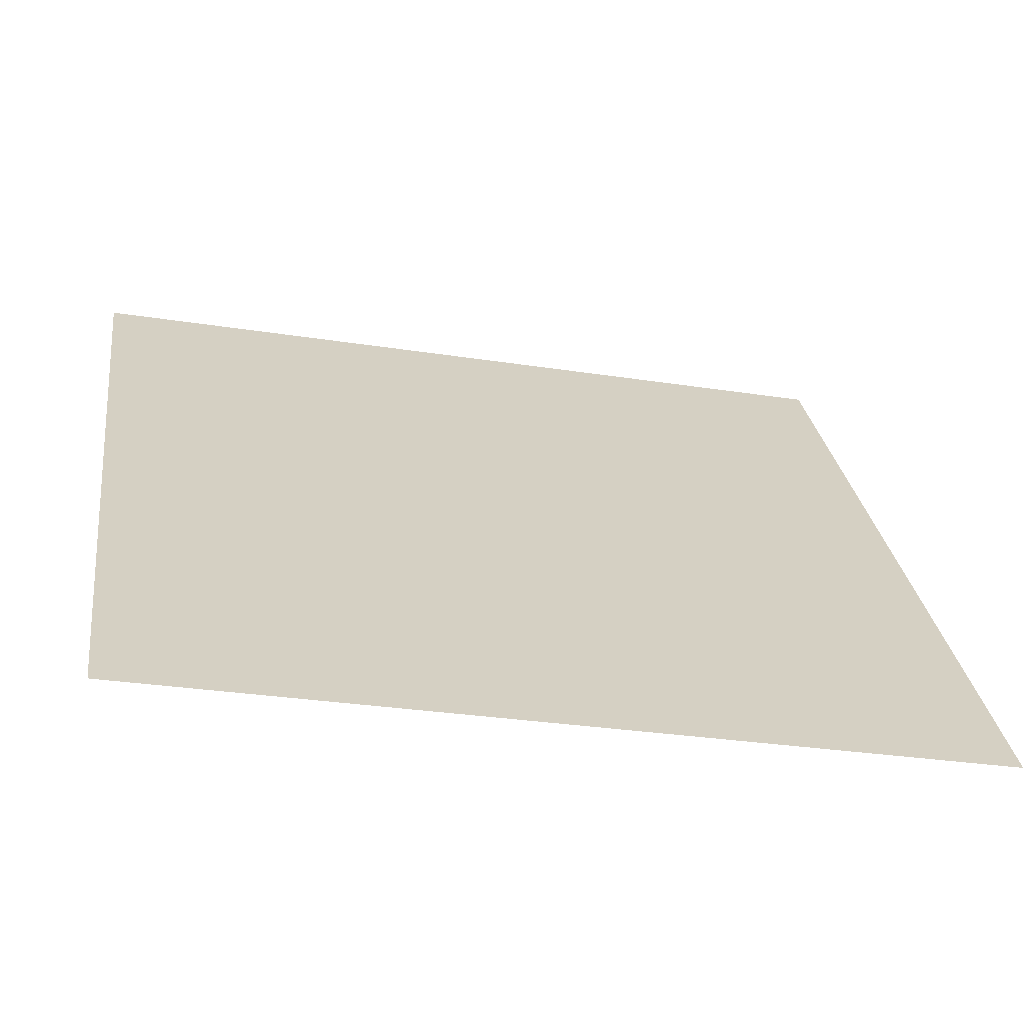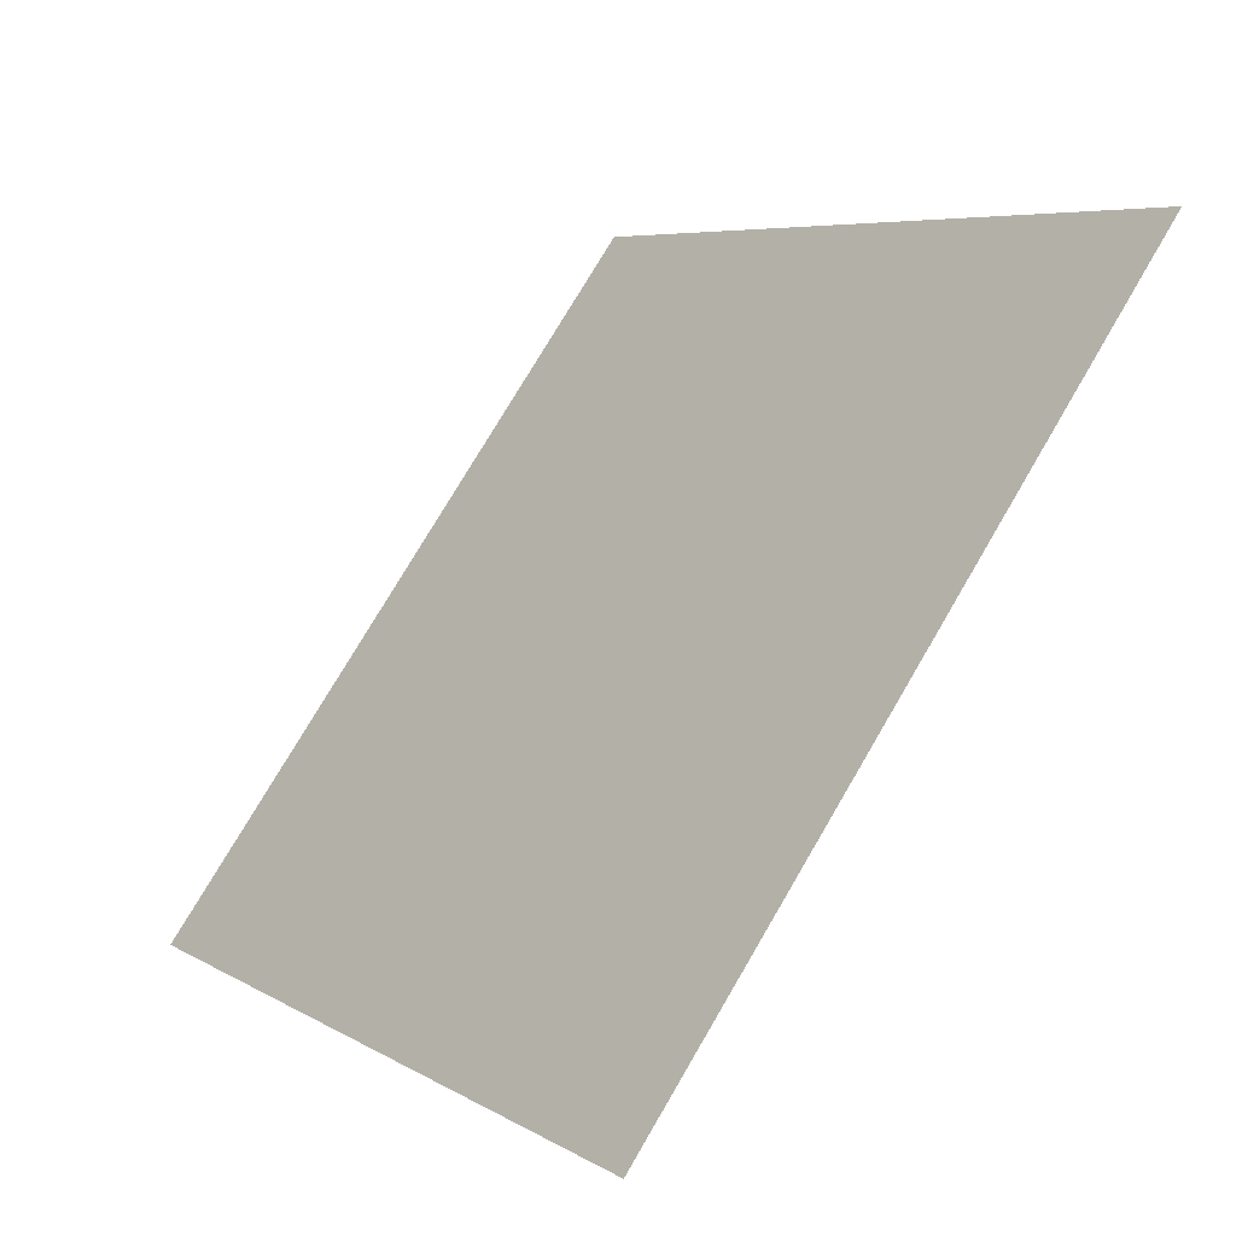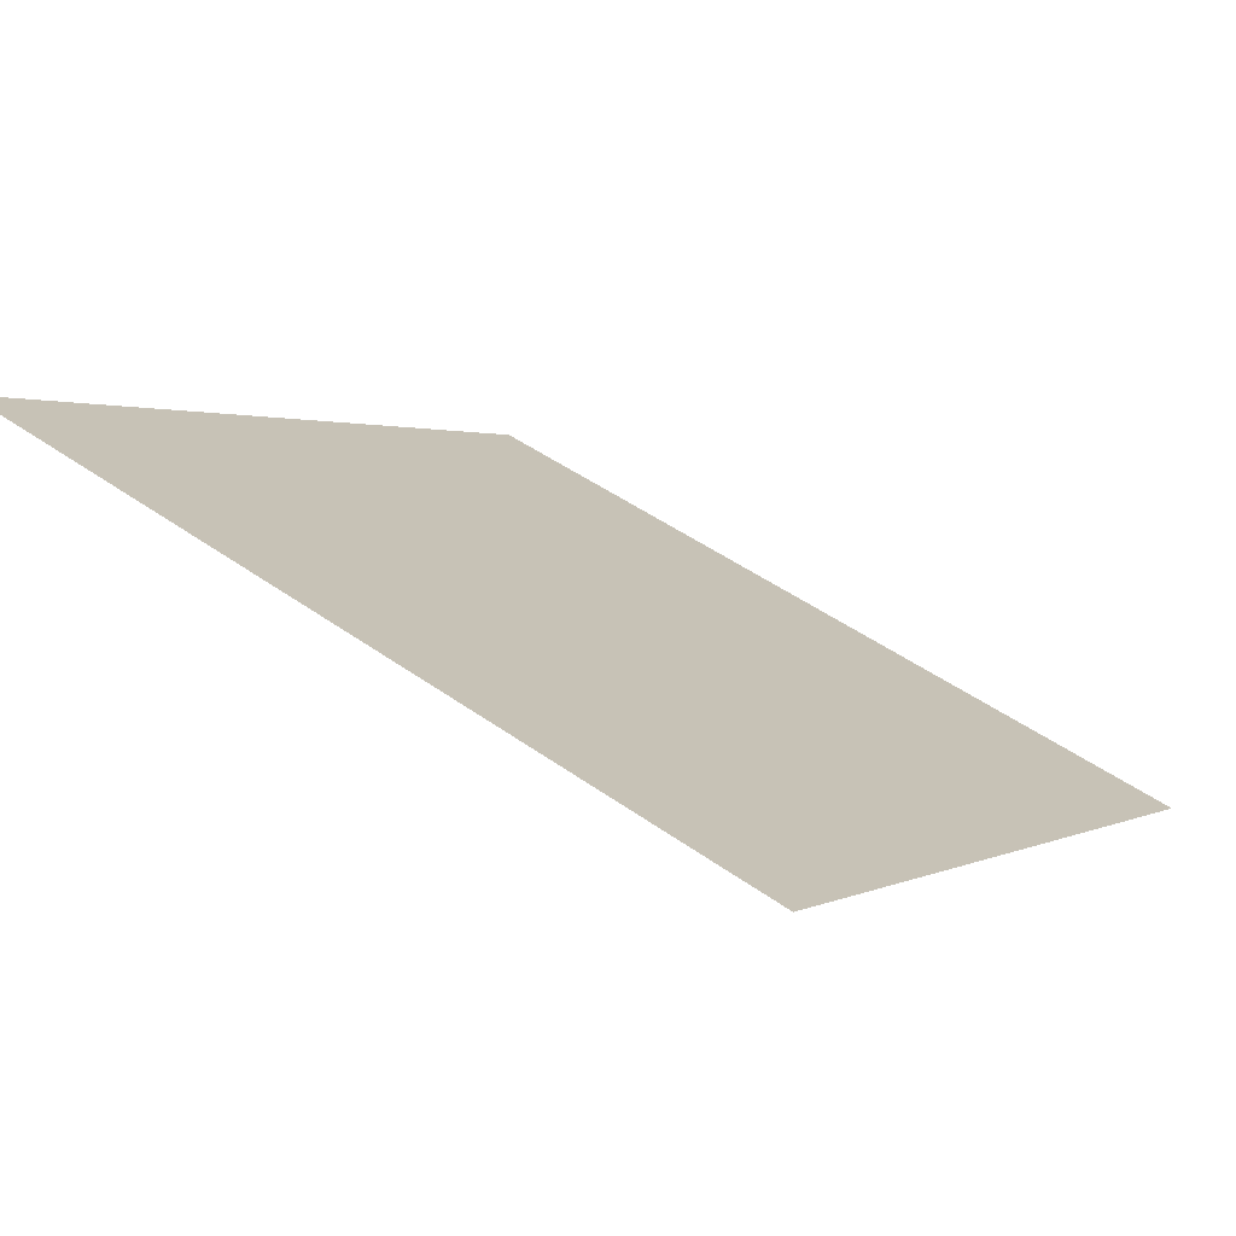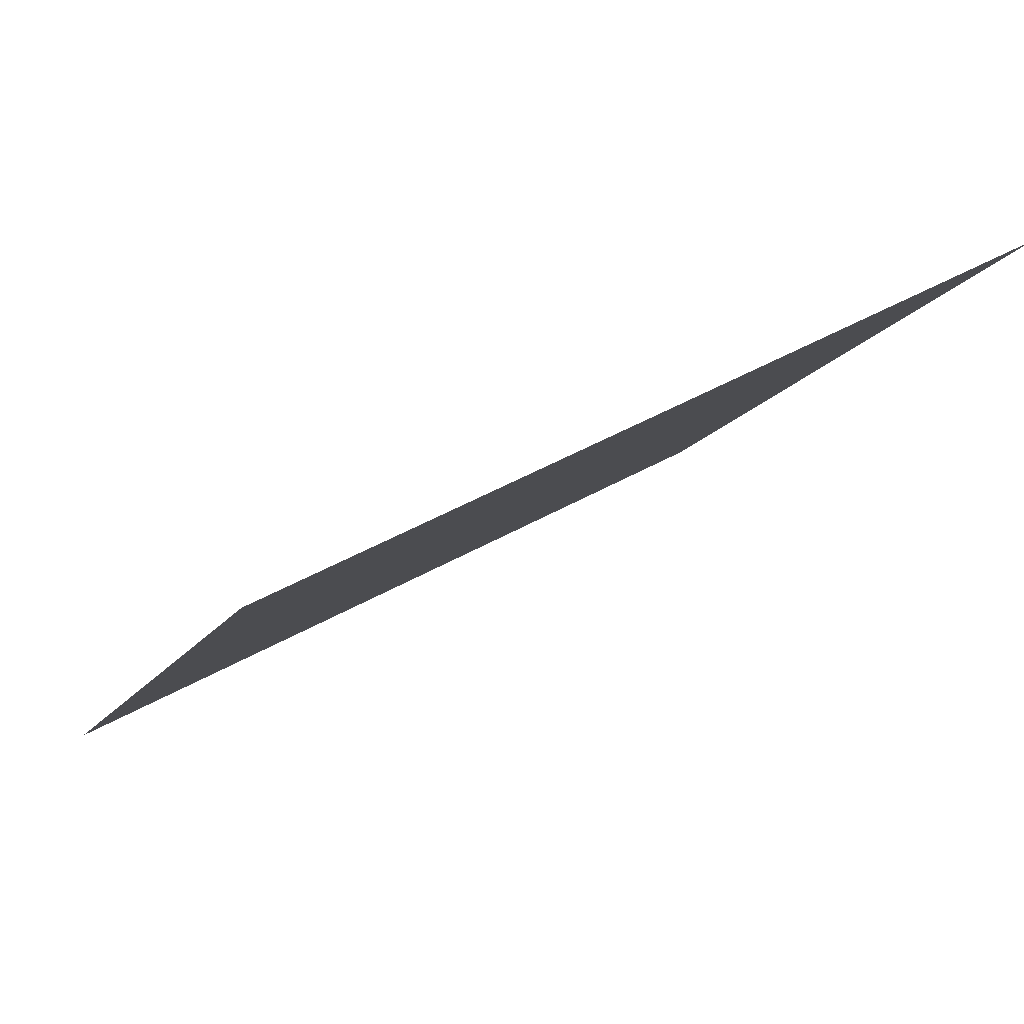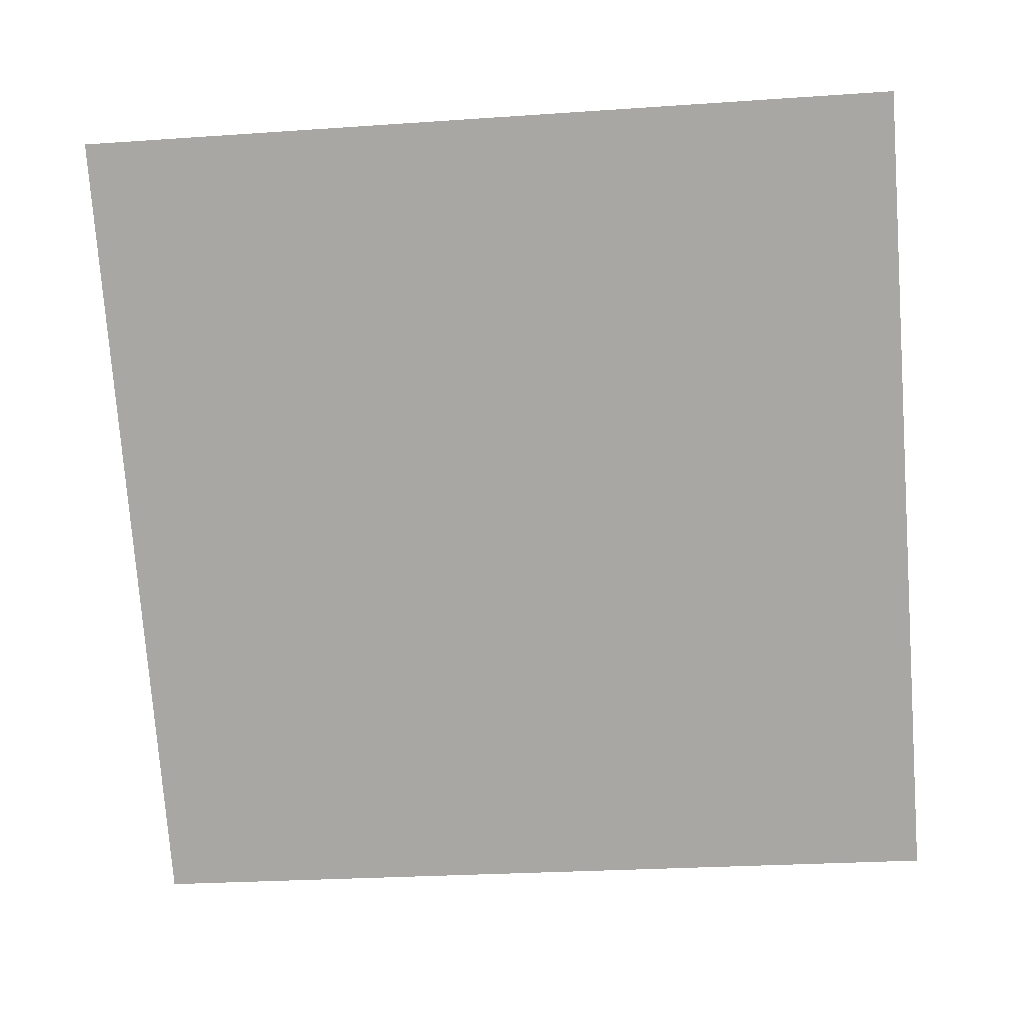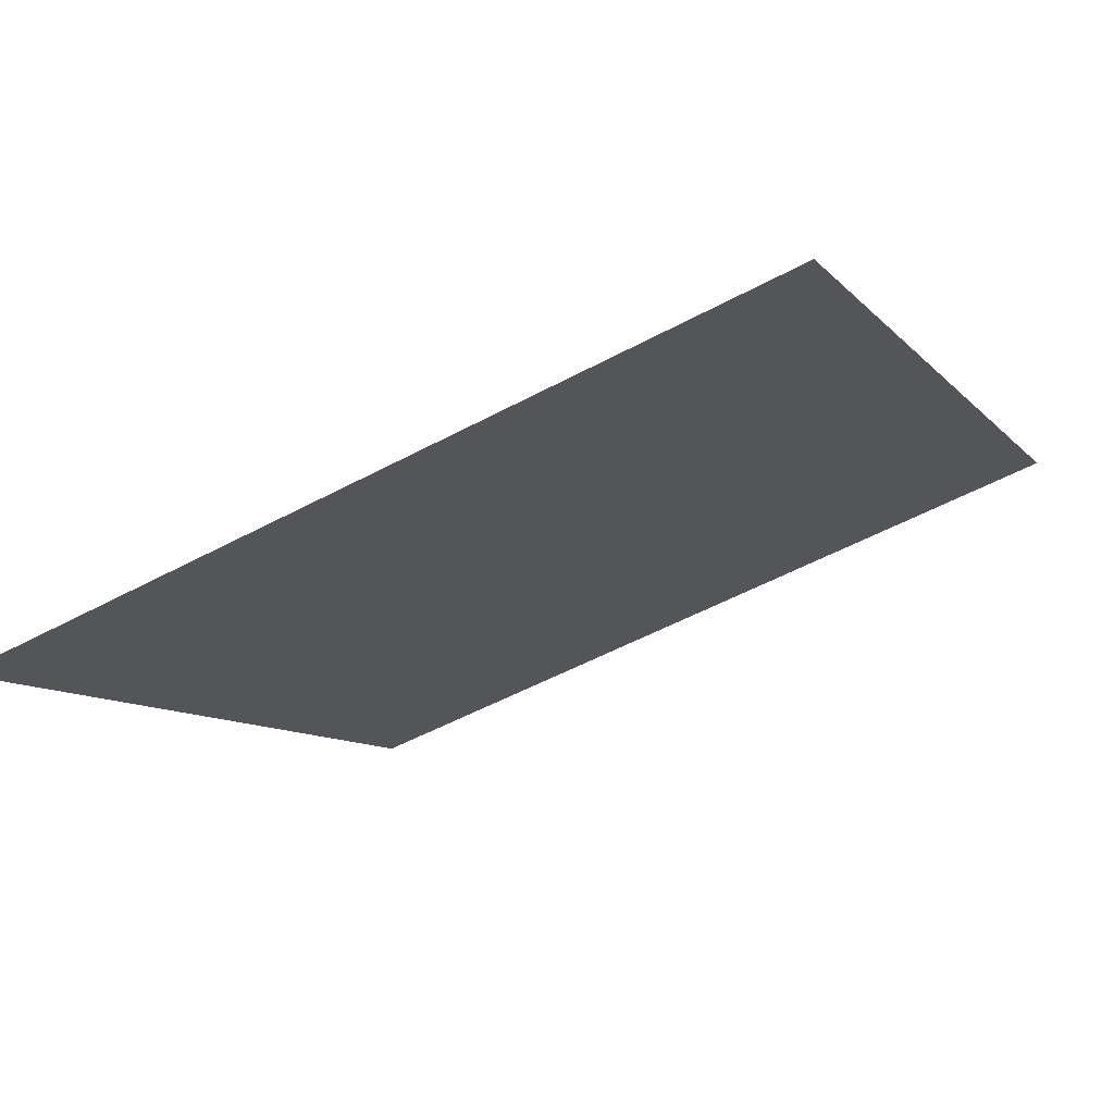
<metadata>
{"format":"obj","ext":"obj","renderer":"f3d","projection":"perspective","resolution":1024,"background":"white","views":[{"elev":-27.4,"azim":-14.3,"up":"+Z"},{"elev":75.2,"azim":119.0,"up":"+Z"},{"elev":44.9,"azim":39.3,"up":"+Y"},{"elev":44.9,"azim":145.4,"up":"+Z"},{"elev":-38.9,"azim":6.6,"up":"+Y"},{"elev":-50.1,"azim":-149.5,"up":"+Y"}]}
</metadata>
<code>
v 0.2576 0.8348 0.5784
v 0.2511 0.835 0.5784
v 0.2512 0.8389 0.5837
v 0.2578 0.8388 0.5836
f 4 3 2 1

</code>
